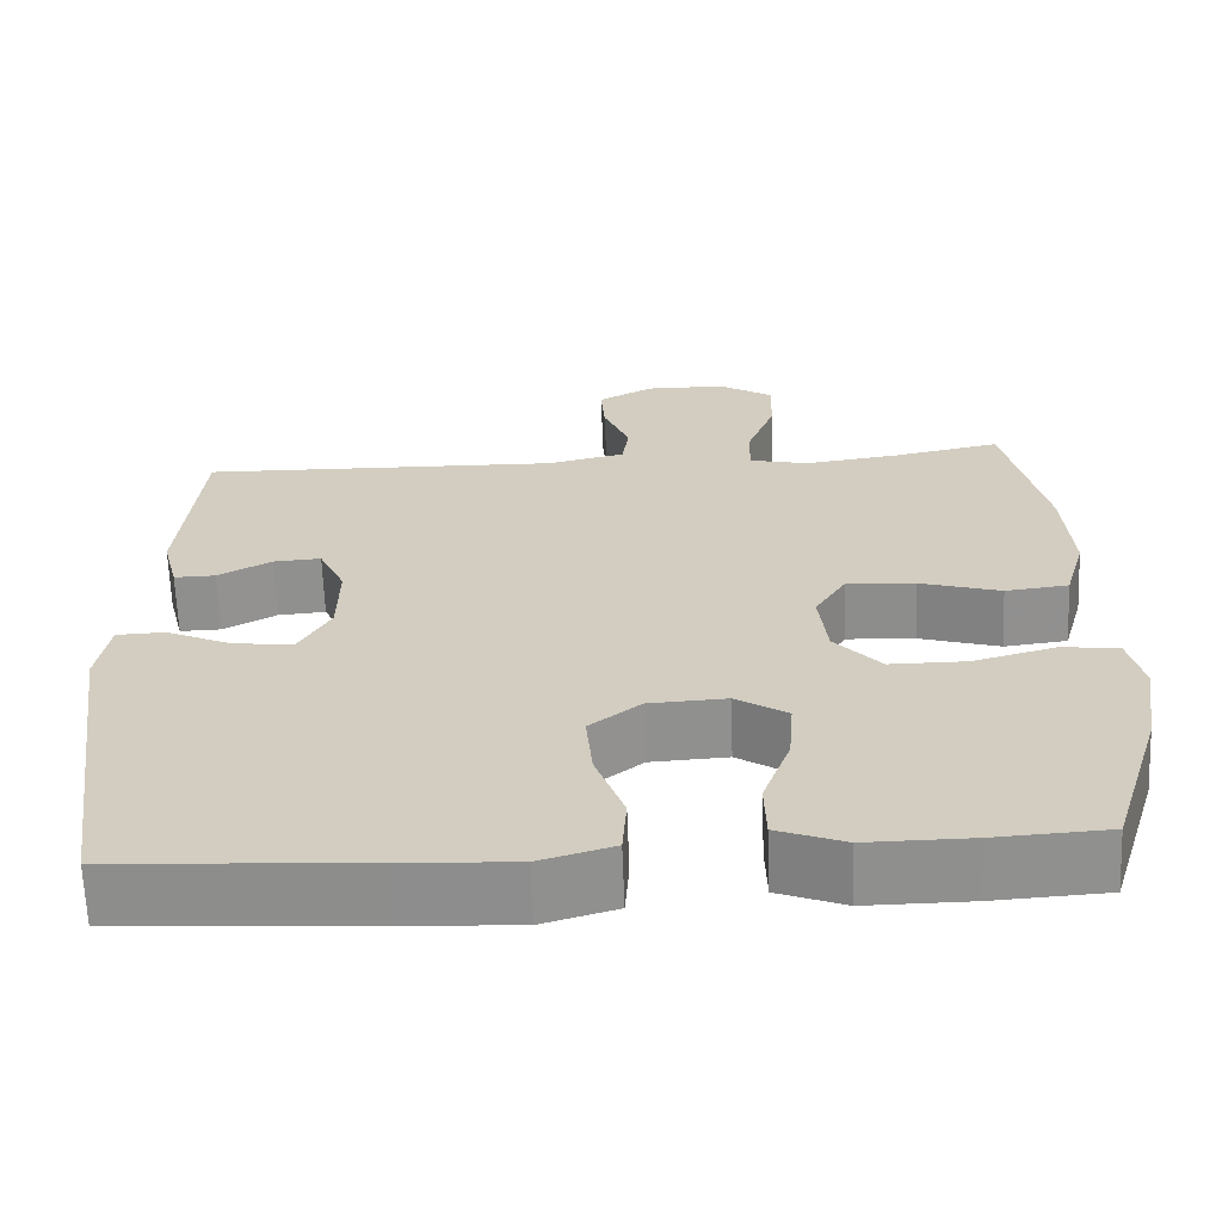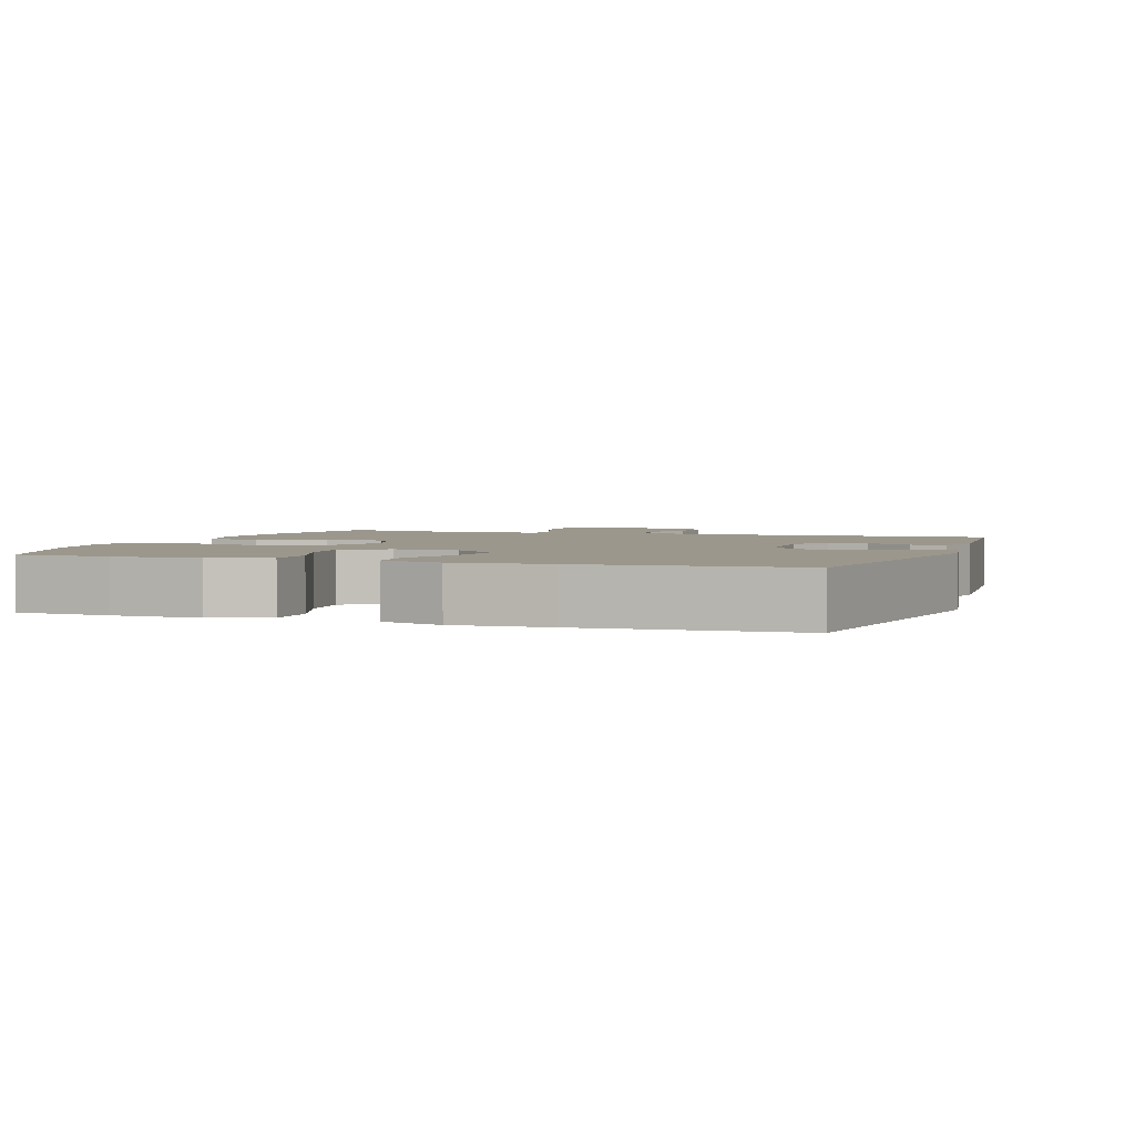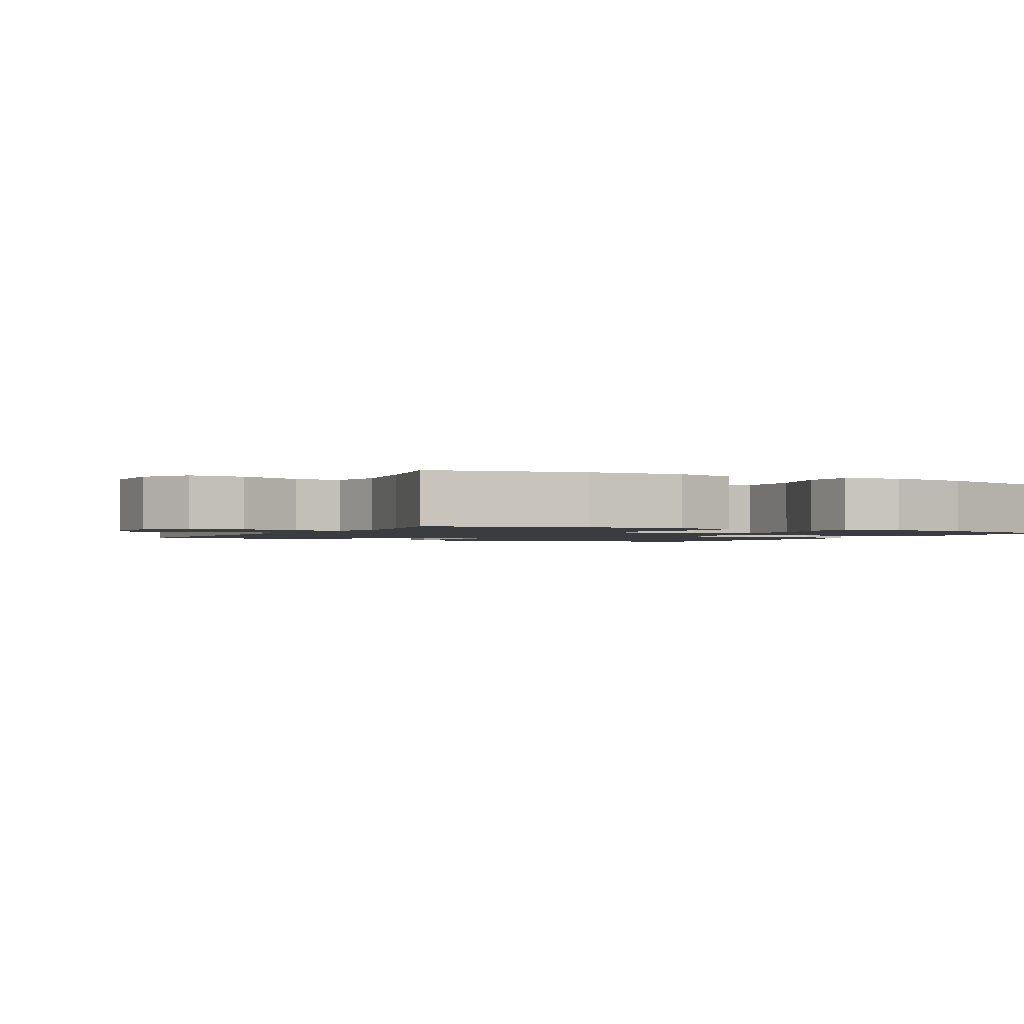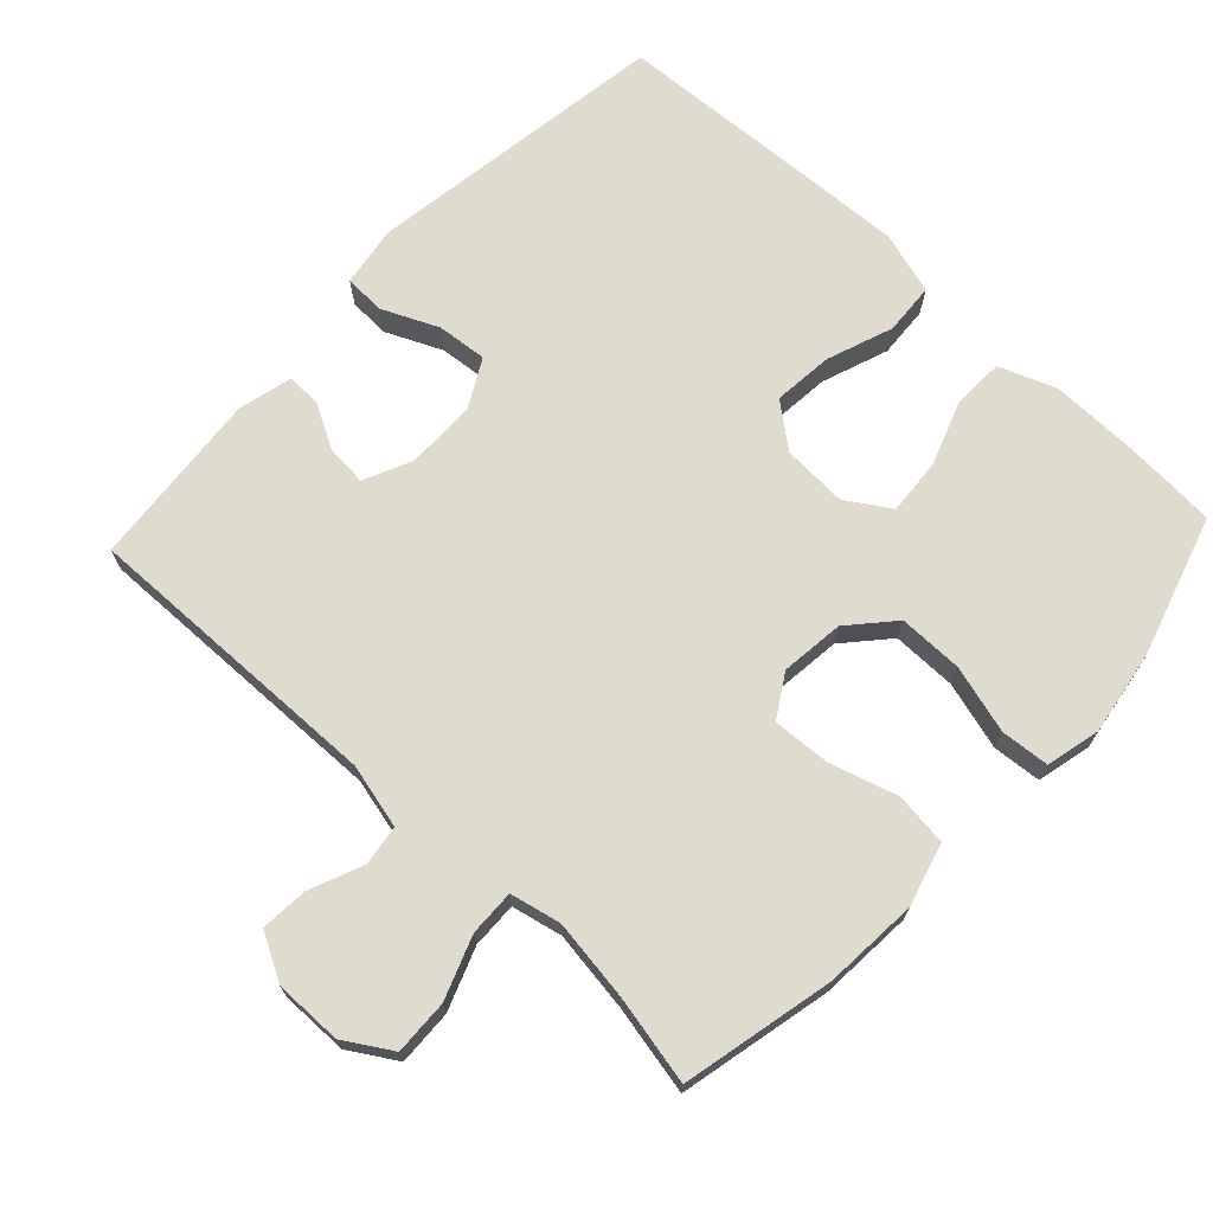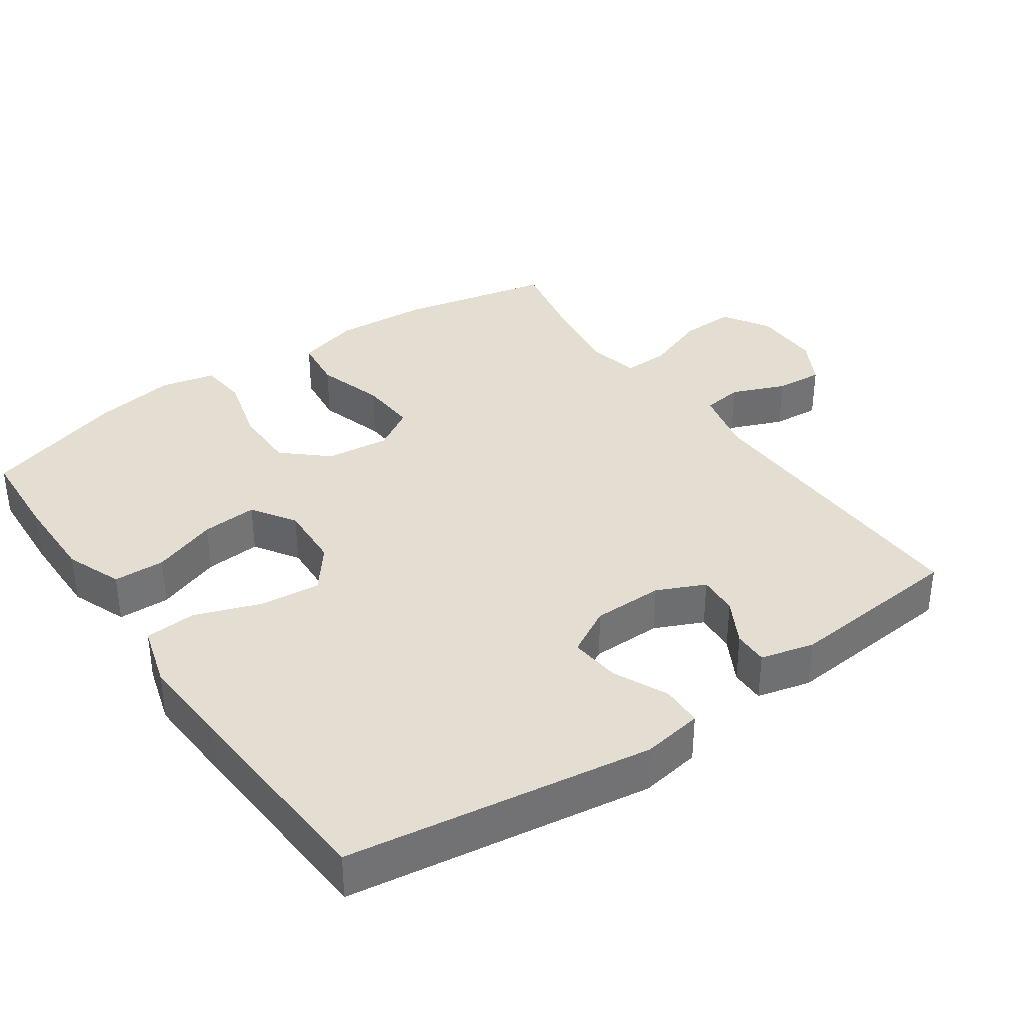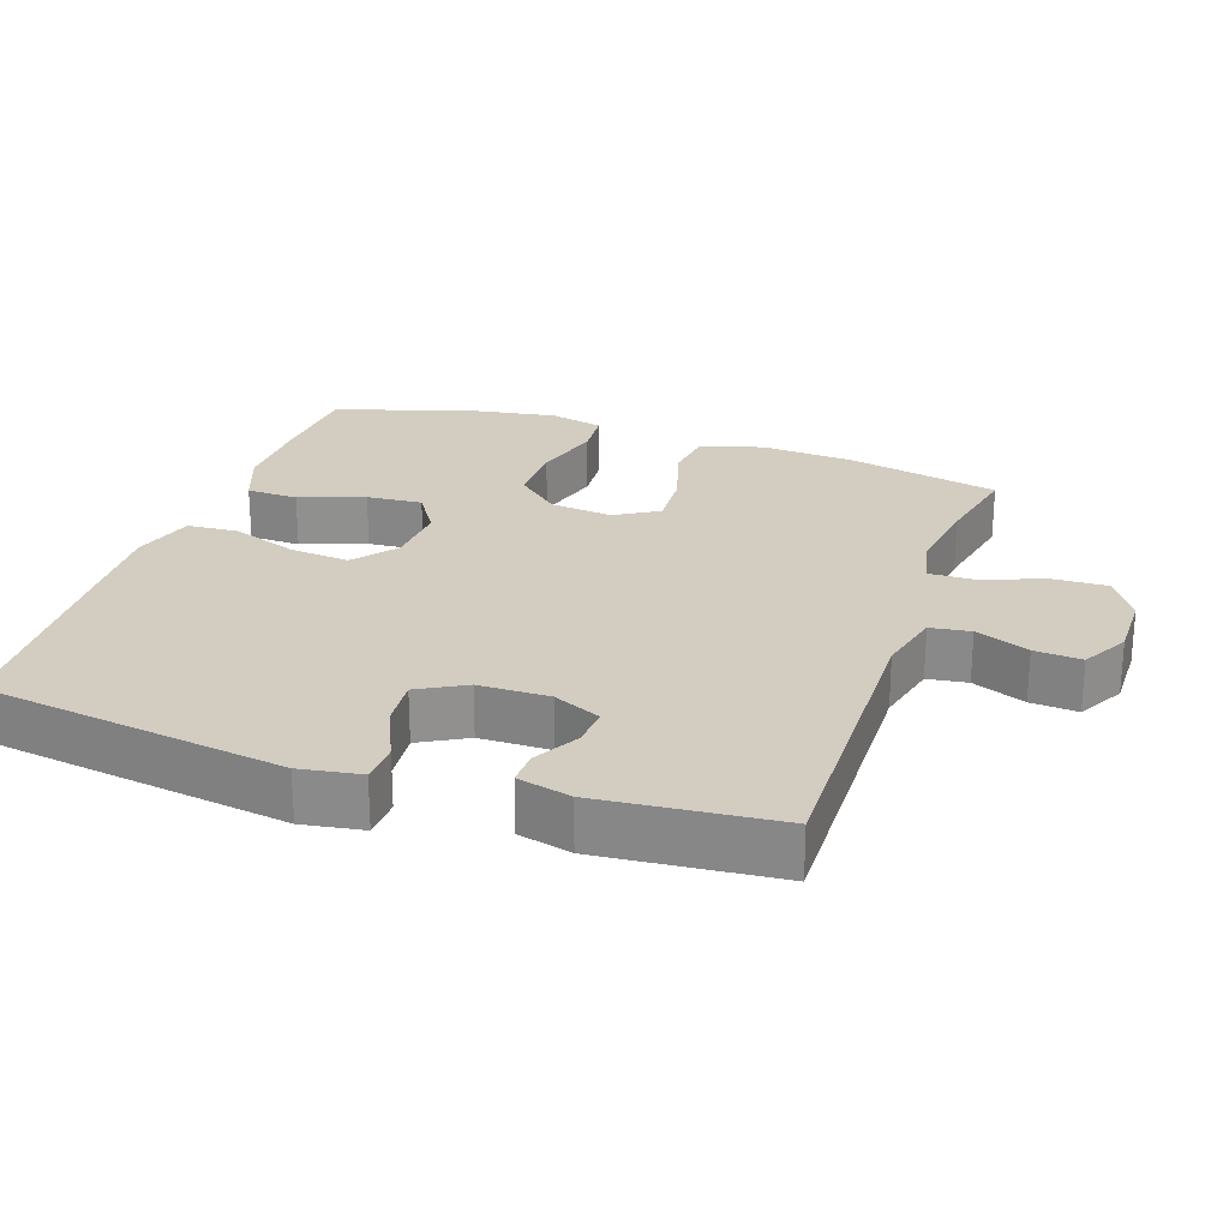
<metadata>
{"format":"obj","ext":"obj","renderer":"f3d","projection":"perspective","resolution":1024,"background":"white","views":[{"elev":-65.1,"azim":2.2,"up":"+Z"},{"elev":2.7,"azim":-160.6,"up":"+Y"},{"elev":-1.6,"azim":62.1,"up":"+Y"},{"elev":70.3,"azim":43.2,"up":"+Y"},{"elev":36.3,"azim":-124.9,"up":"+Y"},{"elev":24.6,"azim":-71.0,"up":"+Y"}]}
</metadata>
<code>
v -0.5 0.07 -0.5
v -0.563 0.07 -0.068
v -0.549 0.07 0.018
v -0.491 0.07 0.02
v -0.412 0.07 -0.016
v -0.341 0.07 -0.023
v -0.304 0.07 0.044
v -0.303 0.07 0.144
v -0.334 0.07 0.212
v -0.391 0.07 0.208
v -0.455 0.07 0.173
v -0.504 0.07 0.172
v -0.523 0.07 0.248
v -0.5 0.07 0.5
v -0.067 0.07 0.489
v 0.025 0.07 0.511
v 0.033 0.07 0.568
v 0.002 0.07 0.644
v -0.003 0.07 0.711
v 0.063 0.07 0.747
v 0.159 0.07 0.746
v 0.225 0.07 0.705
v 0.222 0.07 0.627
v 0.189 0.07 0.539
v 0.187 0.07 0.474
v 0.259 0.07 0.458
v 0.373 0.07 0.474
v 0.5 0.07 0.5
v 0.547 0.07 0.285
v 0.556 0.07 0.151
v 0.531 0.07 0.062
v 0.456 0.07 0.053
v 0.36 0.07 0.082
v 0.278 0.07 0.087
v 0.241 0.07 0.027
v 0.251 0.07 -0.063
v 0.306 0.07 -0.125
v 0.397 0.07 -0.125
v 0.494 0.07 -0.098
v 0.563 0.07 -0.104
v 0.581 0.07 -0.181
v 0.562 0.07 -0.298
v 0.5 0.07 -0.5
v 0.366 0.07 -0.508
v 0.242 0.07 -0.509
v 0.162 0.07 -0.478
v 0.16 0.07 -0.405
v 0.193 0.07 -0.313
v 0.199 0.07 -0.234
v 0.137 0.07 -0.194
v 0.045 0.07 -0.199
v -0.016 0.07 -0.247
v -0.008 0.07 -0.332
v 0.026 0.07 -0.426
v 0.021 0.07 -0.499
v -0.067 0.07 -0.525
v -0.201 0.07 -0.518
v -0.5 0 -0.5
v -0.563 0 -0.068
v -0.549 0 0.018
v -0.491 0 0.02
v -0.412 0 -0.016
v -0.341 0 -0.023
v -0.304 0 0.044
v -0.303 0 0.144
v -0.334 0 0.212
v -0.391 0 0.208
v -0.455 0 0.173
v -0.504 0 0.172
v -0.523 0 0.248
v -0.5 0 0.5
v -0.067 0 0.489
v 0.025 0 0.511
v 0.033 0 0.568
v 0.002 0 0.644
v -0.003 0 0.711
v 0.063 0 0.747
v 0.159 0 0.746
v 0.225 0 0.705
v 0.222 0 0.627
v 0.189 0 0.539
v 0.187 0 0.474
v 0.259 0 0.458
v 0.373 0 0.474
v 0.5 0 0.5
v 0.547 0 0.285
v 0.556 0 0.151
v 0.531 0 0.062
v 0.456 0 0.053
v 0.36 0 0.082
v 0.278 0 0.087
v 0.241 0 0.027
v 0.251 0 -0.063
v 0.306 0 -0.125
v 0.397 0 -0.125
v 0.494 0 -0.098
v 0.563 0 -0.104
v 0.581 0 -0.181
v 0.562 0 -0.298
v 0.5 0 -0.5
v 0.366 0 -0.508
v 0.242 0 -0.509
v 0.162 0 -0.478
v 0.16 0 -0.405
v 0.193 0 -0.313
v 0.199 0 -0.234
v 0.137 0 -0.194
v 0.045 0 -0.199
v -0.016 0 -0.247
v -0.008 0 -0.332
v 0.026 0 -0.426
v 0.021 0 -0.499
v -0.067 0 -0.525
v -0.201 0 -0.518
f 53 54 55 56
f 52 53 56 57
f 45 46 47 48
f 45 48 49
f 44 45 49
f 43 44 49
f 42 43 49
f 41 42 49 50
f 38 39 40 41
f 37 38 41 50
f 30 31 32 33
f 30 33 34
f 27 28 29 30
f 26 27 30 34
f 25 26 34 35
f 21 22 23 24
f 21 24 25
f 20 21 25
f 17 18 19 20
f 16 17 20 25
f 15 16 25 35
f 10 11 12 13
f 9 10 13 14
f 2 3 4 5
f 2 5 6
f 52 57 1 2
f 51 52 2 6
f 36 37 50 51
f 36 51 6 7
f 35 36 7 8
f 9 14 15 35
f 8 9 35
f 113 112 111 110
f 114 113 110 109
f 105 104 103 102
f 106 105 102
f 106 102 101
f 106 101 100
f 106 100 99
f 107 106 99 98
f 98 97 96 95
f 107 98 95 94
f 90 89 88 87
f 91 90 87
f 87 86 85 84
f 91 87 84 83
f 92 91 83 82
f 81 80 79 78
f 82 81 78
f 82 78 77
f 77 76 75 74
f 82 77 74 73
f 92 82 73 72
f 70 69 68 67
f 71 70 67 66
f 62 61 60 59
f 63 62 59
f 59 58 114 109
f 63 59 109 108
f 108 107 94 93
f 64 63 108 93
f 65 64 93 92
f 92 72 71 66
f 92 66 65
f 1 58 59 2
f 2 59 60 3
f 3 60 61 4
f 4 61 62 5
f 5 62 63 6
f 6 63 64 7
f 7 64 65 8
f 8 65 66 9
f 9 66 67 10
f 10 67 68 11
f 11 68 69 12
f 12 69 70 13
f 13 70 71 14
f 14 71 72 15
f 15 72 73 16
f 16 73 74 17
f 17 74 75 18
f 18 75 76 19
f 19 76 77 20
f 20 77 78 21
f 21 78 79 22
f 22 79 80 23
f 23 80 81 24
f 24 81 82 25
f 25 82 83 26
f 26 83 84 27
f 27 84 85 28
f 28 85 86 29
f 29 86 87 30
f 30 87 88 31
f 31 88 89 32
f 32 89 90 33
f 33 90 91 34
f 34 91 92 35
f 35 92 93 36
f 36 93 94 37
f 37 94 95 38
f 38 95 96 39
f 39 96 97 40
f 40 97 98 41
f 41 98 99 42
f 42 99 100 43
f 43 100 101 44
f 44 101 102 45
f 45 102 103 46
f 46 103 104 47
f 47 104 105 48
f 48 105 106 49
f 49 106 107 50
f 50 107 108 51
f 51 108 109 52
f 52 109 110 53
f 53 110 111 54
f 54 111 112 55
f 55 112 113 56
f 56 113 114 57
f 57 114 58 1

</code>
